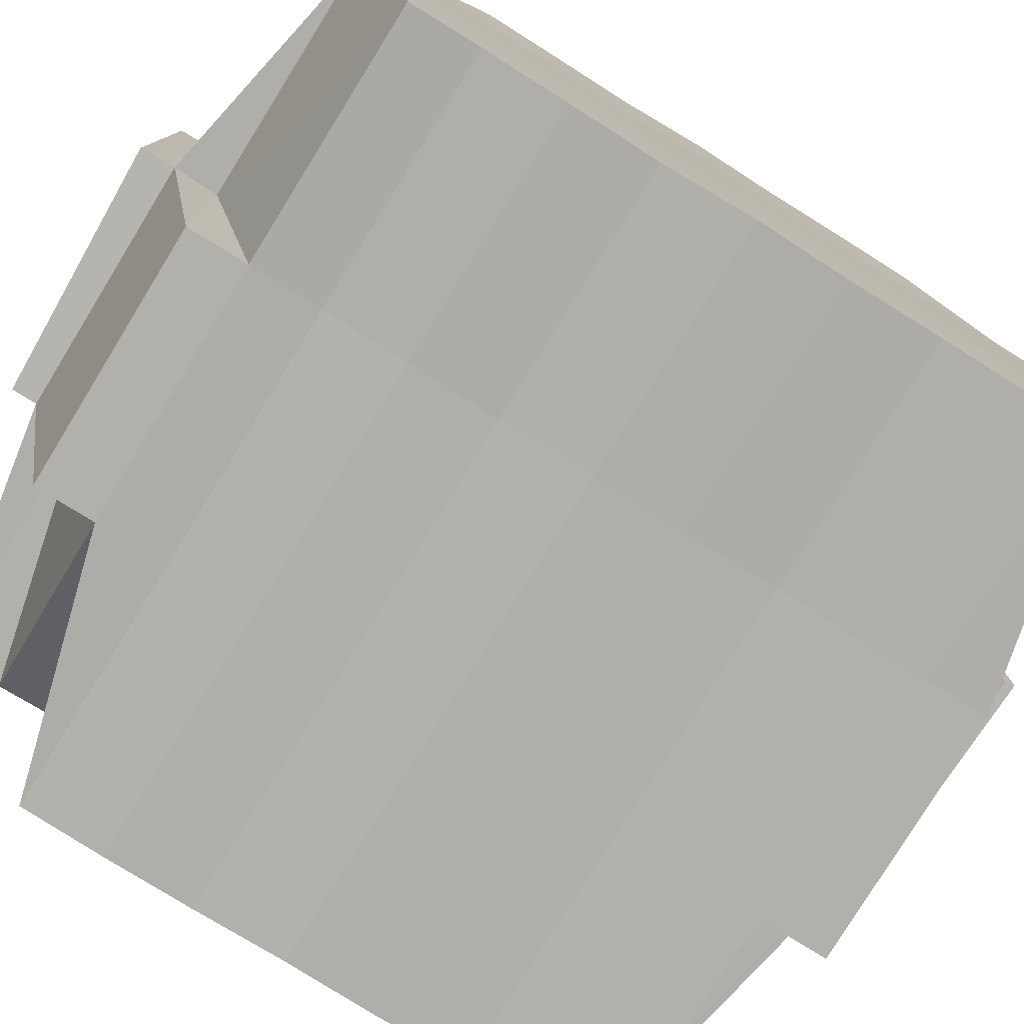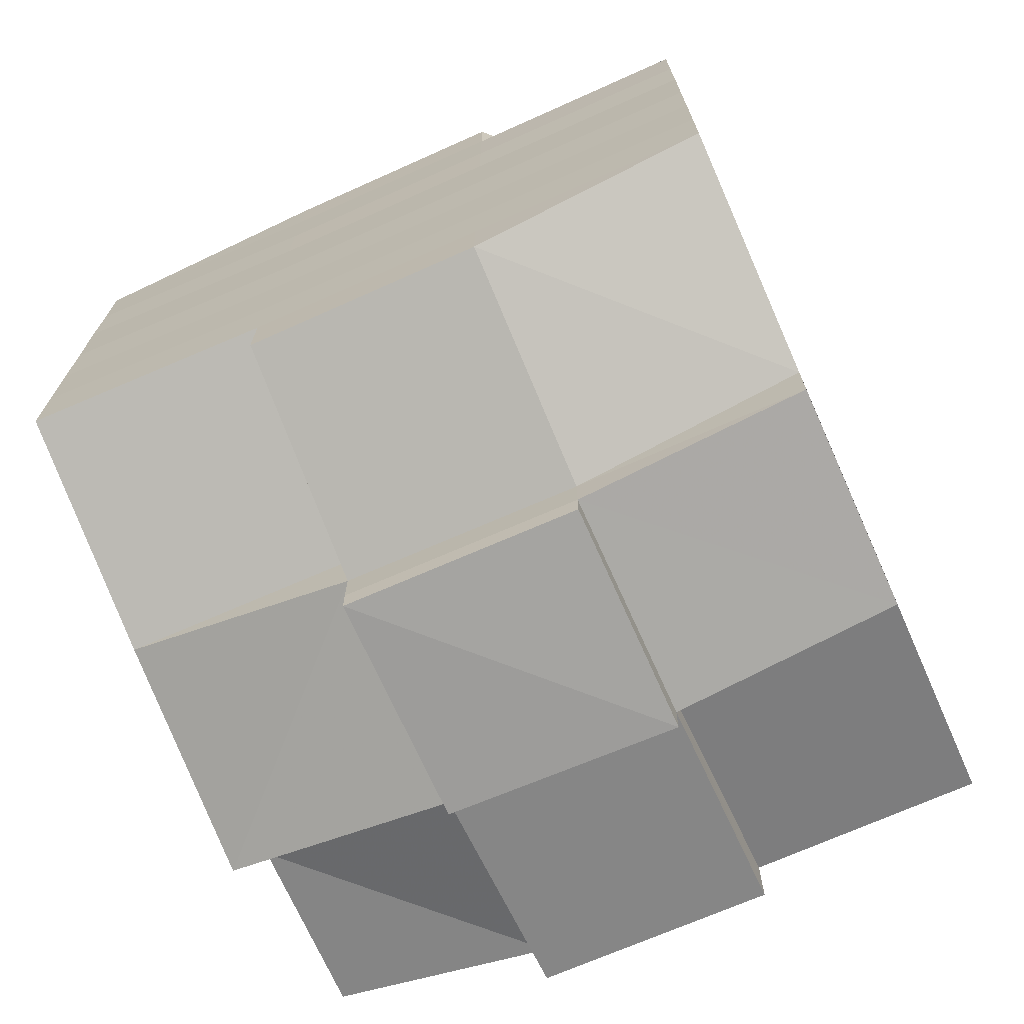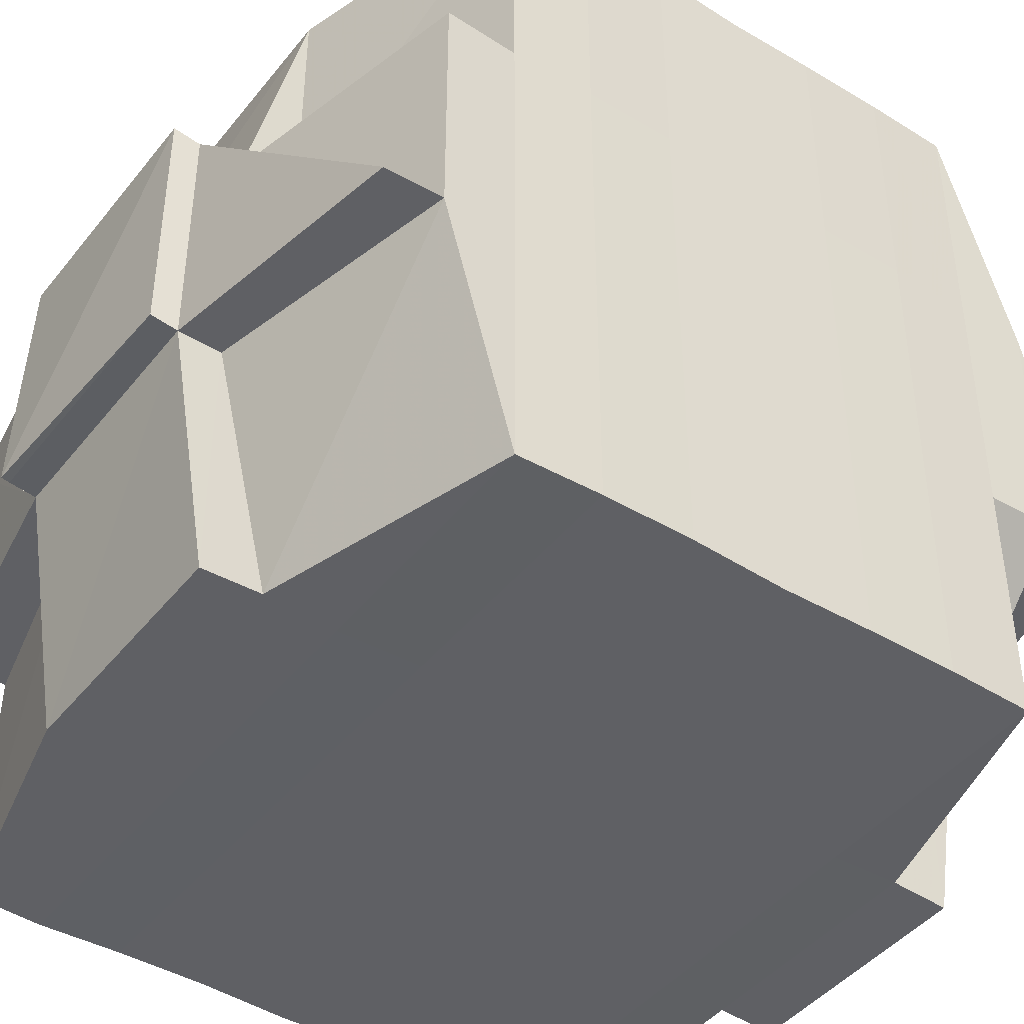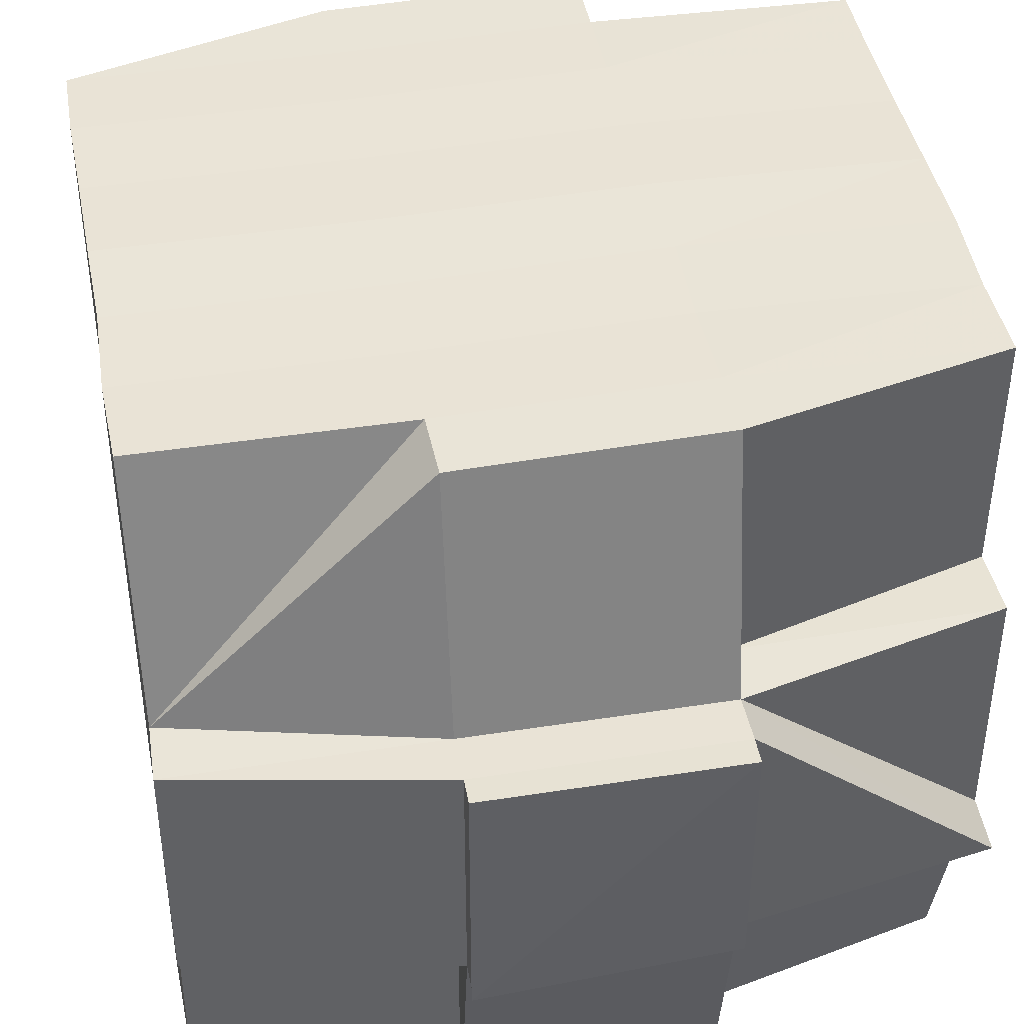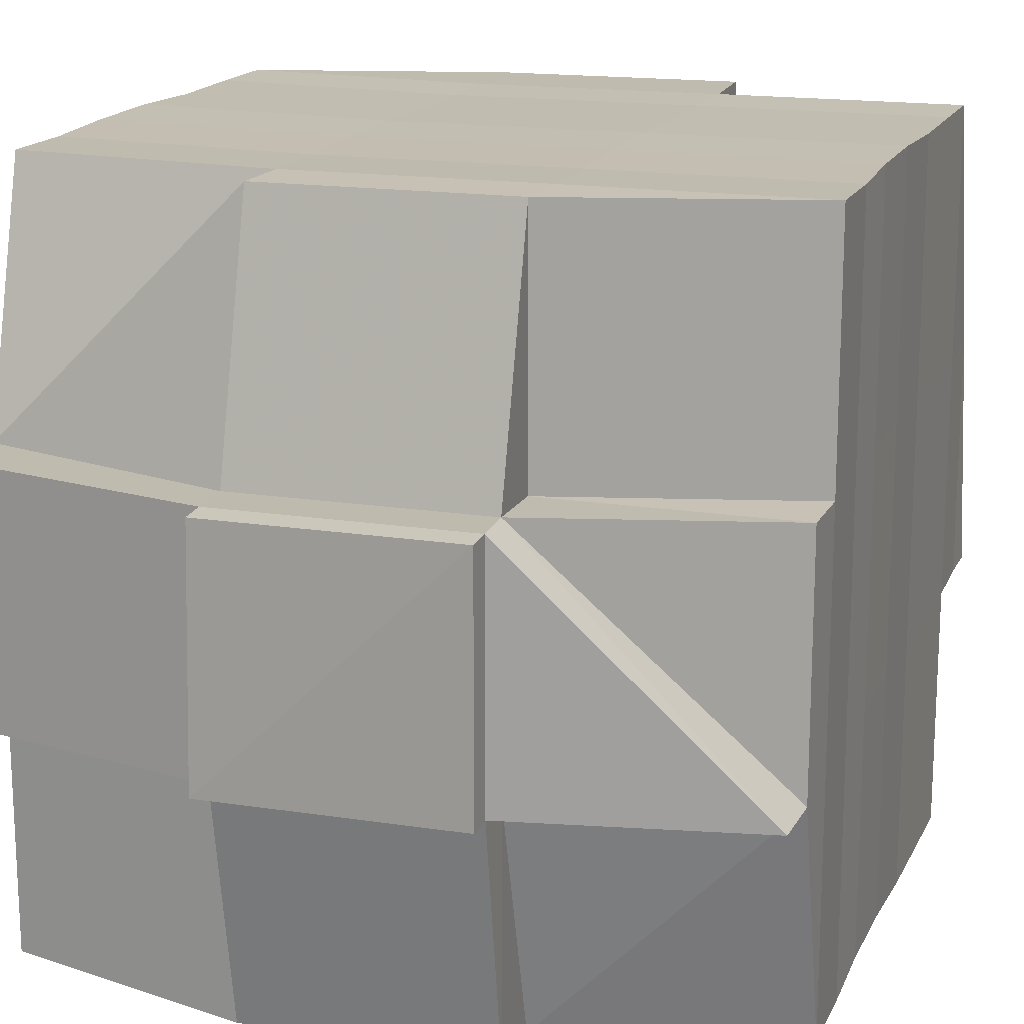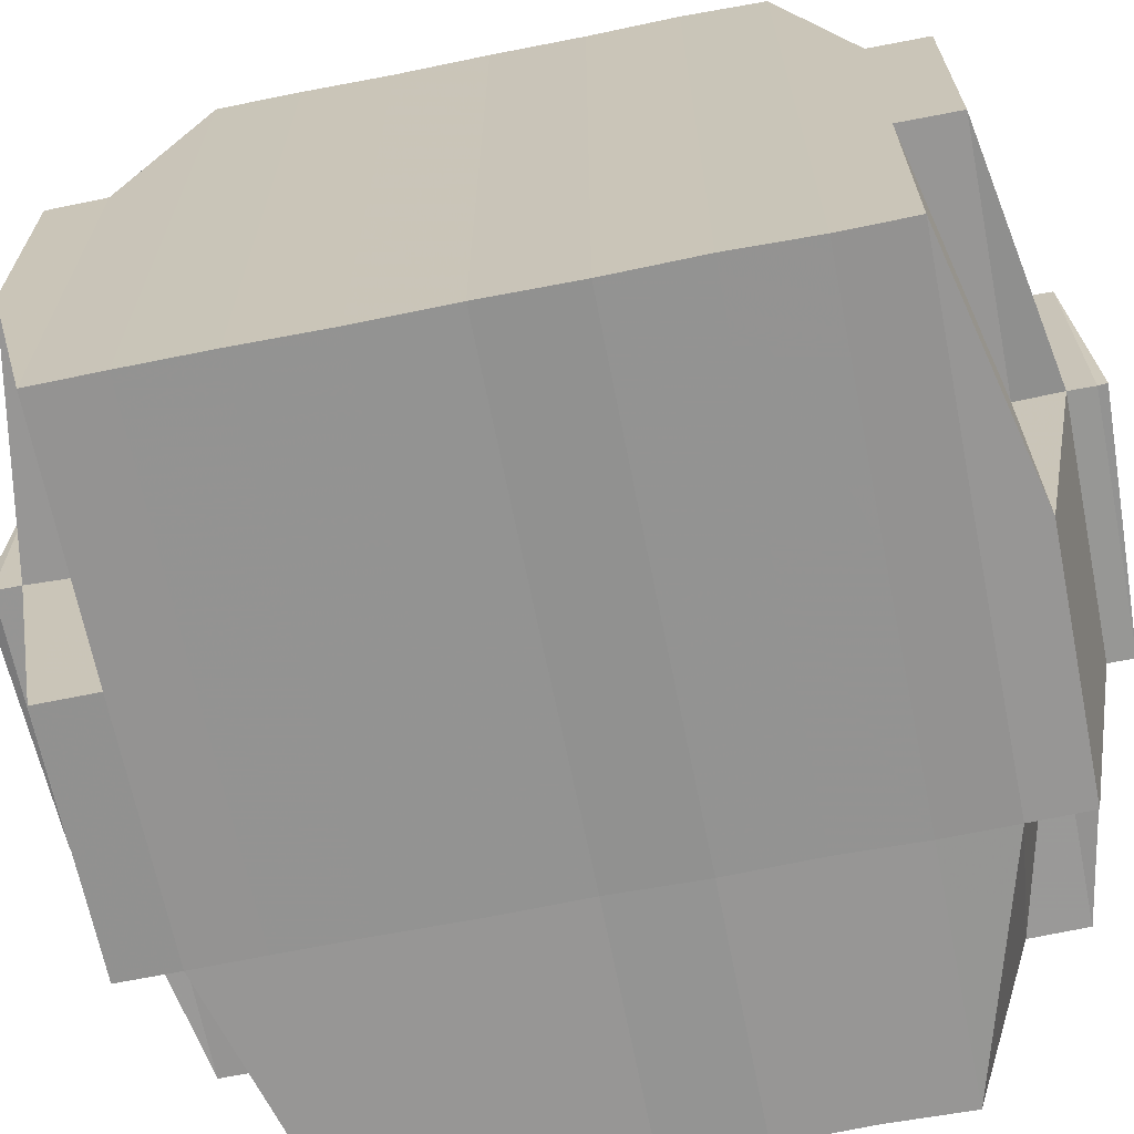
<metadata>
{"format":"obj","ext":"obj","renderer":"f3d","projection":"perspective","resolution":1024,"background":"white","views":[{"elev":-78.0,"azim":-122.0,"up":"+Y"},{"elev":-71.0,"azim":-156.2,"up":"+Z"},{"elev":-43.8,"azim":54.5,"up":"+Y"},{"elev":43.2,"azim":-10.4,"up":"+Y"},{"elev":17.0,"azim":18.9,"up":"+Y"},{"elev":-67.1,"azim":-78.7,"up":"+Y"}]}
</metadata>
<code>
o 3307
v 2163 1906 11.59
v 2163 1906 11.59
v 2163 1906 11.59
v 2163 1906 11.59
v 2163 1906 11.59
v 2163 1906 11.59
v 2163 1906 11.59
v 2163 1906 11.59
v 2163 1906 11.59
v 2163 1906 11.59
v 2163 1906 11.59
v 2163 1906 11.59
v 2163 1905 11.59
v 2163 1906 11.59
v 2163 1906 11.59
v 2163 1906 11.59
v 2163 1906 11.59
v 2163 1906 11.59
v 2163 1906 11.59
v 2163 1906 11.59
v 2163 1906 11.59
v 2163 1906 11.59
v 2163 1906 11.59
v 2163 1906 11.59
v 2163 1905 11.59
v 2163 1905 11.59
v 2163 1906 11.59
v 2163 1906 11.59
v 2163 1906 11.58
v 2163 1906 11.59
v 2163 1906 11.59
v 2163 1906 11.59
v 2163 1905 11.58
v 2163 1905 11.59
v 2163 1905 11.58
v 2163 1905 11.58
v 2163 1905 11.59
v 2163 1905 11.58
v 2163 1905 11.58
v 2163 1905 11.58
v 2163 1905 11.58
v 2163 1905 11.58
v 2163 1905 11.58
v 2163 1905 11.58
v 2163 1905 11.58
v 2163 1906 11.58
v 2163 1906 11.59
v 2163 1905 11.59
v 2163 1905 11.58
v 2163 1906 11.58
v 2163 1906 11.59
v 2163 1906 11.59
v 2163 1906 11.59
v 2163 1905 11.59
v 2163 1906 11.59
v 2163 1906 11.58
v 2163 1906 11.58
v 2163 1905 11.58
v 2163 1906 11.58
v 2163 1906 11.58
v 2163 1906 11.58
v 2163 1906 11.59
v 2163 1906 11.58
v 2163 1906 11.58
v 2163 1906 11.58
v 2163 1906 11.58
v 2163 1906 11.58
v 2163 1906 11.58
v 2163 1906 11.58
v 2163 1906 11.58
v 2163 1906 11.58
v 2163 1906 11.58
v 2163 1905 11.58
v 2163 1905 11.58
v 2163 1906 11.58
v 2163 1906 11.58
v 2163 1906 11.58
v 2163 1906 11.58
v 2163 1905 11.58
v 2163 1905 11.57
v 2163 1906 11.57
v 2163 1905 11.57
v 2163 1905 11.57
v 2163 1906 11.57
v 2163 1906 11.58
v 2163 1906 11.57
v 2163 1906 11.57
v 2163 1905 11.57
v 2163 1905 11.57
v 2163 1906 11.57
v 2163 1906 11.57
v 2163 1906 11.57
v 2163 1906 11.57
v 2163 1905 11.56
v 2163 1905 11.57
v 2163 1906 11.57
v 2163 1906 11.57
v 2163 1906 11.57
v 2163 1906 11.56
v 2163 1905 11.56
v 2163 1905 11.56
v 2163 1905 11.56
v 2163 1906 11.56
v 2163 1905 11.56
v 2163 1906 11.56
v 2163 1906 11.57
v 2163 1906 11.56
v 2163 1906 11.56
v 2163 1906 11.56
v 2163 1906 11.56
v 2163 1906 11.56
v 2163 1906 11.56
v 2163 1906 11.56
v 2163 1905 11.56
v 2163 1906 11.55
v 2163 1905 11.55
v 2163 1905 11.56
v 2163 1906 11.55
v 2163 1906 11.56
v 2163 1906 11.55
v 2163 1906 11.55
v 2163 1905 11.55
v 2163 1906 11.55
v 2163 1905 11.56
v 2163 1905 11.55
v 2163 1906 11.55
v 2163 1905 11.55
v 2163 1906 11.55
v 2163 1906 11.55
v 2163 1906 11.55
v 2163 1906 11.55
v 2163 1906 11.55
v 2163 1906 11.55
v 2163 1906 11.55
v 2163 1906 11.55
v 2163 1906 11.55
v 2163 1906 11.55
v 2163 1906 11.55
v 2163 1905 11.55
v 2163 1905 11.55
v 2163 1905 11.56
v 2163 1906 11.55
v 2163 1906 11.55
v 2163 1906 11.55
v 2163 1906 11.55
v 2163 1906 11.55
v 2163 1906 11.55
v 2163 1906 11.55
v 2163 1906 11.55
v 2163 1906 11.55
v 2163 1906 11.55
v 2163 1906 11.55
v 2163 1906 11.55
v 2163 1906 11.55
v 2163 1906 11.55
v 2163 1906 11.55
v 2163 1906 11.55
v 2163 1906 11.55
v 2163 1906 11.55
v 2163 1906 11.56
v 2163 1906 11.55
v 2163 1906 11.55
v 2163 1906 11.56
v 2163 1906 11.55
v 2163 1906 11.56
v 2163 1906 11.56
v 2163 1906 11.56
v 2163 1906 11.56
v 2163 1906 11.56
v 2163 1906 11.56
v 2163 1906 11.56
v 2163 1906 11.56
v 2163 1906 11.56
v 2163 1906 11.56
v 2163 1906 11.56
v 2163 1906 11.56
v 2163 1906 11.56
v 2163 1906 11.56
v 2163 1906 11.56
v 2163 1906 11.56
v 2163 1906 11.56
v 2163 1905 11.56
v 2163 1905 11.56
v 2163 1905 11.56
v 2163 1905 11.56
v 2163 1905 11.57
v 2163 1905 11.56
v 2163 1906 11.55
v 2163 1906 11.56
v 2163 1906 11.57
v 2163 1905 11.57
v 2163 1905 11.57
v 2163 1906 11.56
v 2163 1906 11.56
v 2163 1906 11.57
v 2163 1906 11.57
v 2163 1906 11.56
v 2163 1906 11.57
v 2163 1905 11.57
v 2163 1905 11.57
v 2163 1906 11.57
v 2163 1906 11.57
v 2163 1906 11.57
v 2163 1906 11.57
v 2163 1905 11.58
v 2163 1905 11.57
v 2163 1906 11.57
v 2163 1906 11.57
v 2163 1906 11.57
v 2163 1906 11.58
v 2163 1905 11.58
v 2163 1905 11.58
v 2163 1906 11.58
v 2163 1906 11.58
v 2163 1906 11.57
v 2163 1906 11.58
v 2163 1906 11.58
v 2163 1906 11.58
v 2163 1906 11.58
v 2163 1906 11.58
v 2163 1906 11.58
v 2163 1906 11.58
v 2163 1905 11.58
v 2163 1906 11.58
v 2163 1905 11.58
v 2163 1906 11.58
v 2163 1906 11.59
v 2163 1906 11.59
v 2163 1905 11.59
v 2163 1906 11.59
v 2163 1906 11.59
v 2163 1906 11.59
v 2163 1906 11.59
v 2163 1906 11.58
v 2163 1906 11.58
v 2163 1906 11.59
v 2163 1906 11.59
v 2163 1906 11.59
v 2163 1906 11.59
v 2163 1906 11.59
v 2163 1906 11.59
v 2163 1906 11.59
v 2163 1906 11.59
v 2163 1906 11.59
v 2163 1906 11.59
v 2163 1906 11.59
v 2163 1906 11.59
v 2163 1906 11.58
v 2163 1906 11.59
v 2163 1906 11.58
v 2163 1906 11.58
v 2163 1906 11.58
v 2163 1906 11.58
v 2163 1906 11.58
v 2163 1906 11.58
v 2163 1906 11.57
v 2163 1906 11.57
v 2163 1906 11.57
v 2163 1906 11.57
v 2163 1906 11.57
v 2163 1906 11.57
v 2163 1906 11.56
v 2163 1906 11.56
v 2163 1906 11.56
v 2163 1906 11.56
v 2163 1906 11.56
v 2163 1906 11.57
v 2163 1906 11.57
v 2163 1906 11.57
v 2163 1906 11.57
v 2163 1906 11.57
v 2163 1906 11.57
v 2163 1906 11.58
v 2163 1906 11.58
v 2163 1906 11.58
v 2163 1906 11.58
v 2163 1906 11.58
v 2163 1906 11.58
v 2163 1906 11.58
v 2163 1906 11.58
v 2163 1906 11.59
v 2163 1906 11.58
v 2163 1906 11.59
v 2163 1905 11.58
v 2163 1905 11.57
v 2163 1905 11.58
v 2163 1905 11.58
v 2163 1905 11.57
v 2163 1905 11.57
v 2163 1905 11.57
v 2163 1905 11.57
v 2163 1905 11.57
v 2163 1905 11.57
v 2163 1905 11.57
v 2163 1905 11.57
v 2163 1905 11.57
v 2163 1905 11.56
v 2163 1905 11.57
v 2163 1905 11.57
v 2163 1905 11.56
v 2163 1905 11.56
v 2163 1905 11.56
v 2163 1905 11.56
v 2163 1905 11.56
v 2163 1905 11.56
v 2163 1905 11.56
v 2163 1905 11.56
v 2163 1905 11.56
v 2163 1905 11.56
v 2163 1906 11.55
v 2163 1905 11.56
v 2163 1906 11.55
v 2163 1906 11.55
v 2163 1906 11.55
v 2163 1905 11.55
v 2163 1906 11.55
v 2163 1905 11.56
v 2163 1906 11.56
v 2163 1906 11.56
v 2163 1906 11.56
v 2163 1906 11.56
v 2163 1906 11.55
v 2163 1906 11.56
v 2163 1906 11.56
v 2163 1906 11.56
v 2163 1906 11.55
v 2163 1906 11.55
v 2163 1905 11.56
v 2163 1906 11.55
v 2163 1906 11.55
v 2163 1906 11.55
v 2163 1906 11.55
v 2163 1906 11.55
f 1 2 3
f 4 1 5
f 4 6 7
f 6 8 9
f 10 9 11
f 12 13 10
f 14 12 15
f 16 17 18
f 19 20 16
f 21 22 18
f 23 24 22
f 25 26 24
f 27 28 23
f 28 29 30
f 31 27 32
f 25 33 34
f 33 35 26
f 36 33 37
f 38 39 33
f 39 40 41
f 42 41 33
f 33 41 43
f 41 44 43
f 44 45 43
f 43 45 46
f 43 46 47
f 48 49 47
f 47 50 51
f 52 51 53
f 54 55 53
f 45 56 46
f 46 56 57
f 44 58 45
f 56 59 60
f 61 60 62
f 63 64 62
f 65 66 64
f 67 68 62
f 69 70 68
f 71 72 67
f 73 74 56
f 75 76 70
f 77 75 72
f 56 78 77
f 78 75 77
f 79 78 56
f 74 80 78
f 78 81 75
f 80 82 81
f 83 81 78
f 81 84 75
f 75 84 85
f 84 86 76
f 81 87 84
f 82 88 87
f 89 87 81
f 87 90 84
f 90 91 86
f 84 90 92
f 87 93 90
f 88 94 93
f 95 93 87
f 93 96 90
f 96 97 91
f 90 96 98
f 93 99 96
f 94 100 99
f 101 99 93
f 100 102 103
f 104 103 99
f 99 105 96
f 99 103 105
f 96 105 106
f 105 107 97
f 103 108 105
f 108 109 107
f 108 110 109
f 105 108 111
f 103 112 108
f 112 113 108
f 114 112 103
f 114 115 112
f 116 115 117
f 115 118 119
f 120 121 118
f 122 121 123
f 124 125 114
f 125 126 127
f 126 128 129
f 128 130 131
f 132 131 133
f 129 134 135
f 136 137 134
f 138 133 139
f 140 139 141
f 142 143 138
f 143 130 144
f 145 144 146
f 147 142 148
f 149 136 150
f 151 146 152
f 150 151 153
f 154 155 151
f 155 156 157
f 158 154 153
f 153 157 159
f 153 159 160
f 161 149 162
f 163 161 113
f 164 162 113
f 113 135 165
f 166 165 167
f 162 153 168
f 169 158 168
f 168 153 170
f 171 169 172
f 173 168 172
f 168 170 174
f 172 168 174
f 174 170 175
f 172 176 177
f 174 175 178
f 175 170 179
f 170 180 179
f 175 179 181
f 178 175 181
f 181 179 182
f 179 180 183
f 179 184 185
f 181 185 186
f 180 187 184
f 180 152 187
f 188 148 180
f 189 147 180
f 178 181 190
f 190 181 191
f 190 186 192
f 193 194 178
f 195 178 190
f 196 193 195
f 197 178 195
f 195 190 198
f 198 192 199
f 198 190 200
f 201 195 198
f 202 196 201
f 203 195 201
f 201 198 204
f 204 199 205
f 204 198 206
f 207 201 204
f 208 202 207
f 209 201 207
f 207 204 210
f 210 205 211
f 210 204 212
f 213 207 210
f 214 208 213
f 215 207 213
f 216 214 217
f 218 217 219
f 220 213 217
f 213 210 221
f 217 213 221
f 221 210 42
f 217 221 222
f 222 221 223
f 224 217 222
f 221 211 225
f 226 223 227
f 228 225 229
f 227 229 230
f 231 232 230
f 233 234 232
f 224 235 236
f 237 236 238
f 239 238 17
f 240 241 239
f 242 241 243
f 240 244 245
f 241 246 239
f 246 247 244
f 246 248 247
f 249 250 246
f 251 252 248
f 253 254 252
f 251 253 255
f 256 257 254
f 253 256 220
f 258 259 257
f 256 258 215
f 260 261 259
f 258 260 209
f 262 177 261
f 260 262 203
f 262 172 197
f 263 172 262
f 264 263 262
f 264 262 260
f 166 263 264
f 265 266 264
f 267 264 260
f 267 260 258
f 111 264 267
f 268 265 267
f 269 267 258
f 106 267 269
f 270 268 269
f 269 258 256
f 271 269 256
f 98 269 271
f 272 270 271
f 271 256 253
f 273 271 253
f 92 271 273
f 274 272 273
f 273 253 251
f 275 274 276
f 276 273 251
f 85 273 276
f 277 276 278
f 276 251 279
f 279 251 224
f 280 276 279
f 279 224 246
f 280 279 246
f 281 282 283
f 212 284 41
f 41 284 44
f 284 58 44
f 40 285 284
f 58 286 287
f 284 288 58
f 206 288 284
f 285 289 288
f 288 290 58
f 58 290 79
f 290 291 286
f 288 292 290
f 200 292 288
f 289 293 292
f 292 294 290
f 290 294 83
f 294 295 291
f 292 296 294
f 191 296 292
f 293 297 296
f 296 298 294
f 294 298 89
f 298 299 295
f 296 300 298
f 182 300 296
f 297 301 300
f 300 302 298
f 298 302 95
f 302 303 299
f 300 304 302
f 301 305 304
f 183 304 300
f 304 306 302
f 302 306 101
f 306 307 303
f 306 141 307
f 304 308 306
f 308 114 306
f 309 308 304
f 309 310 311
f 312 313 310
f 314 313 315
f 316 315 317
f 318 319 320
f 321 322 319
f 323 324 325
f 326 327 328
f 329 330 331
f 332 333 329

</code>
